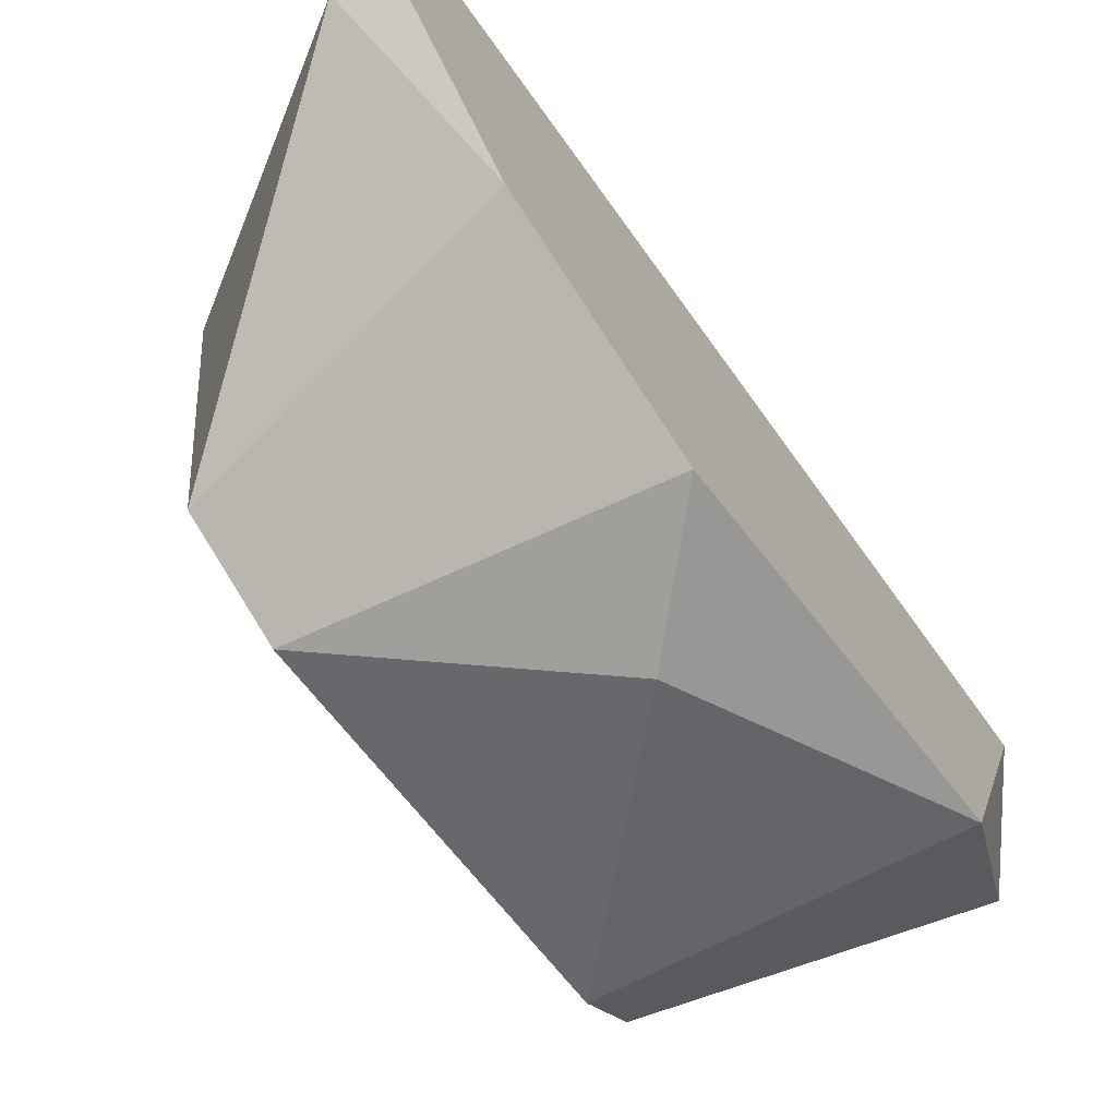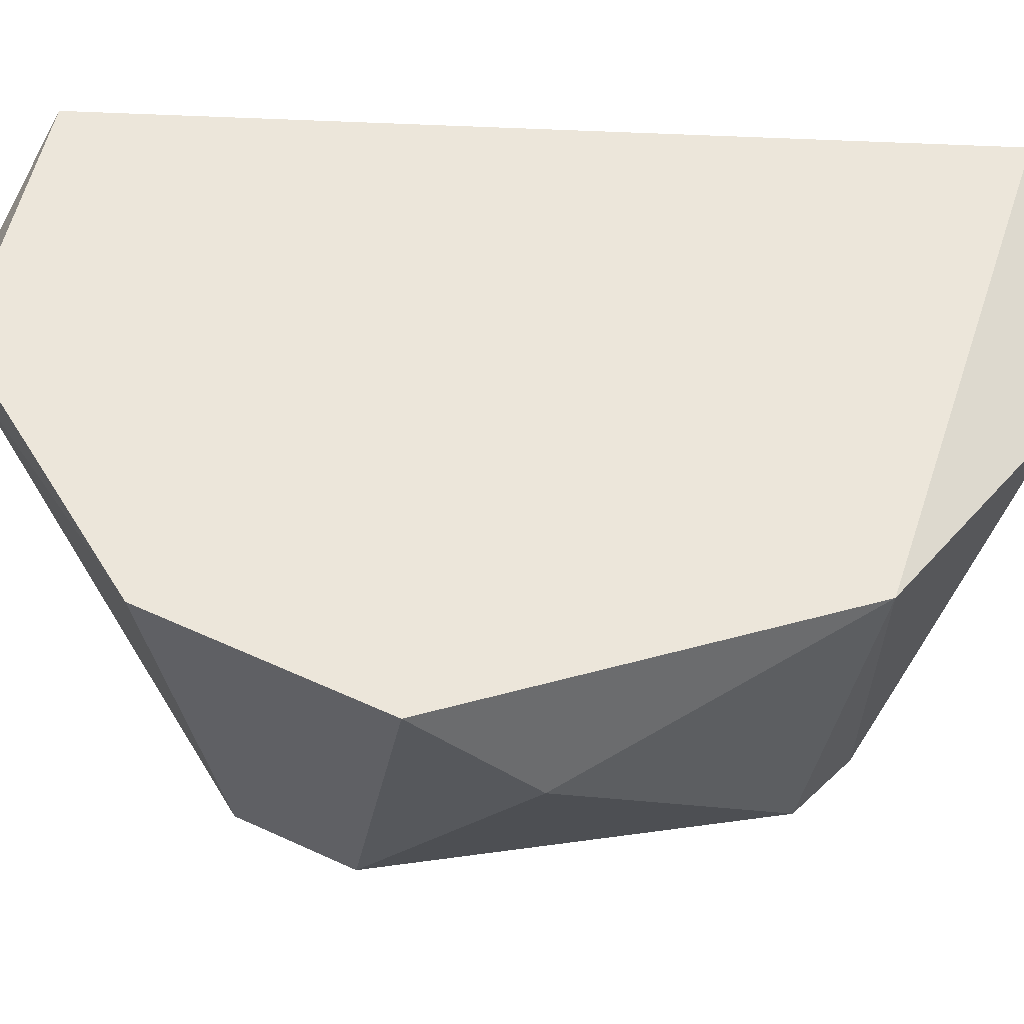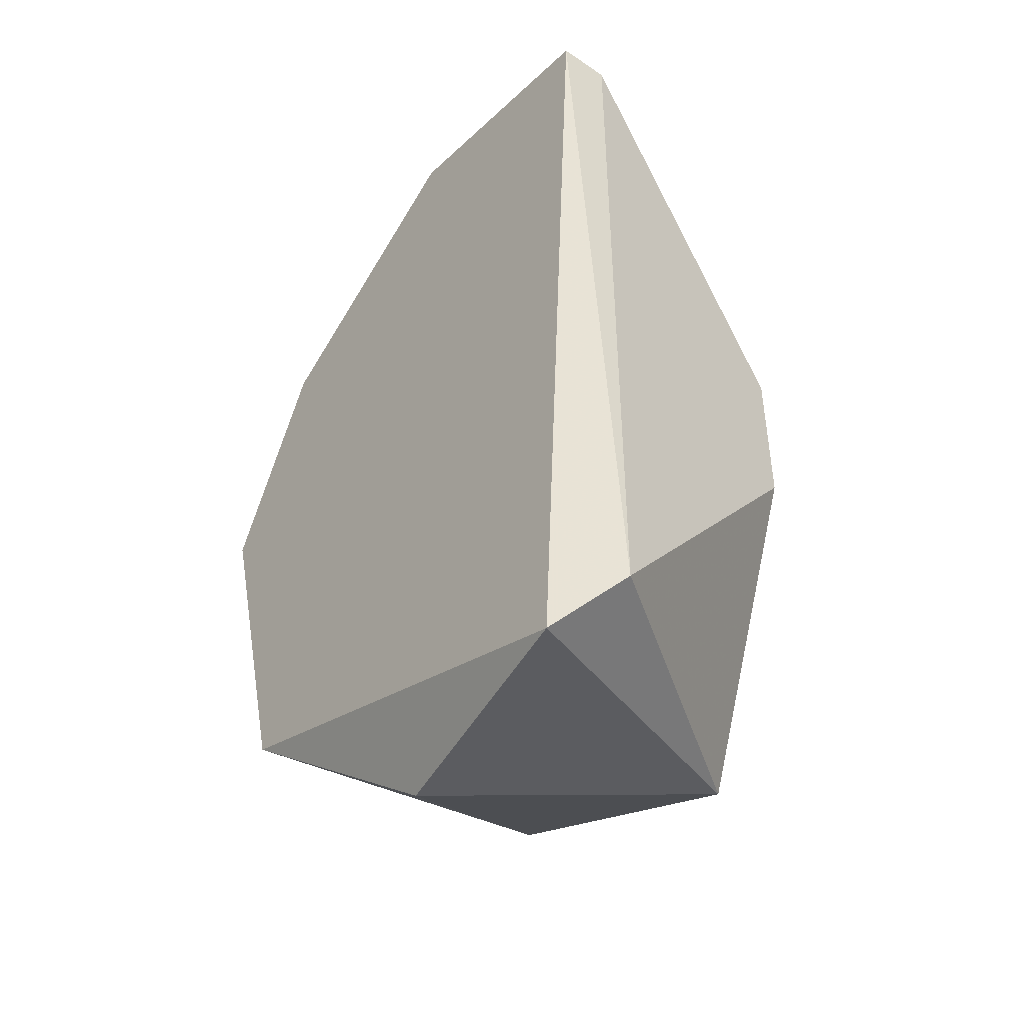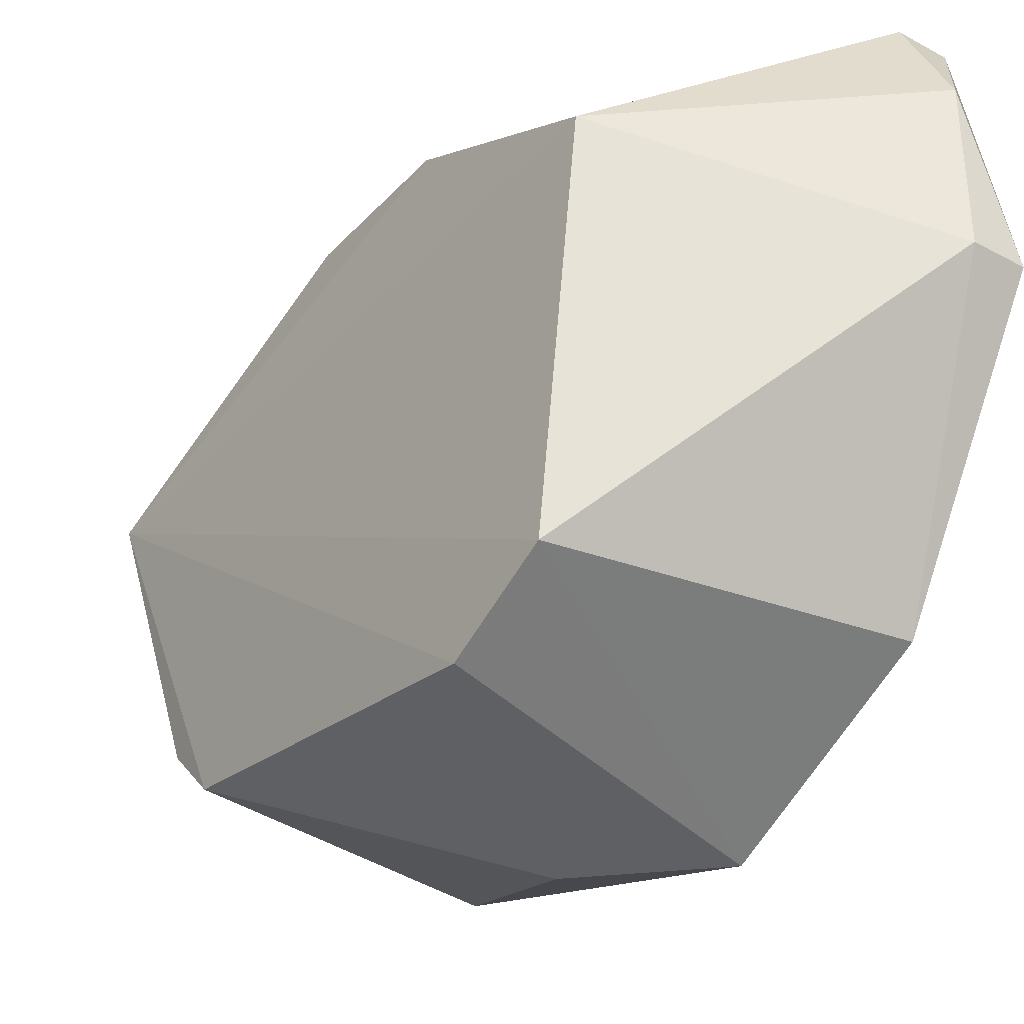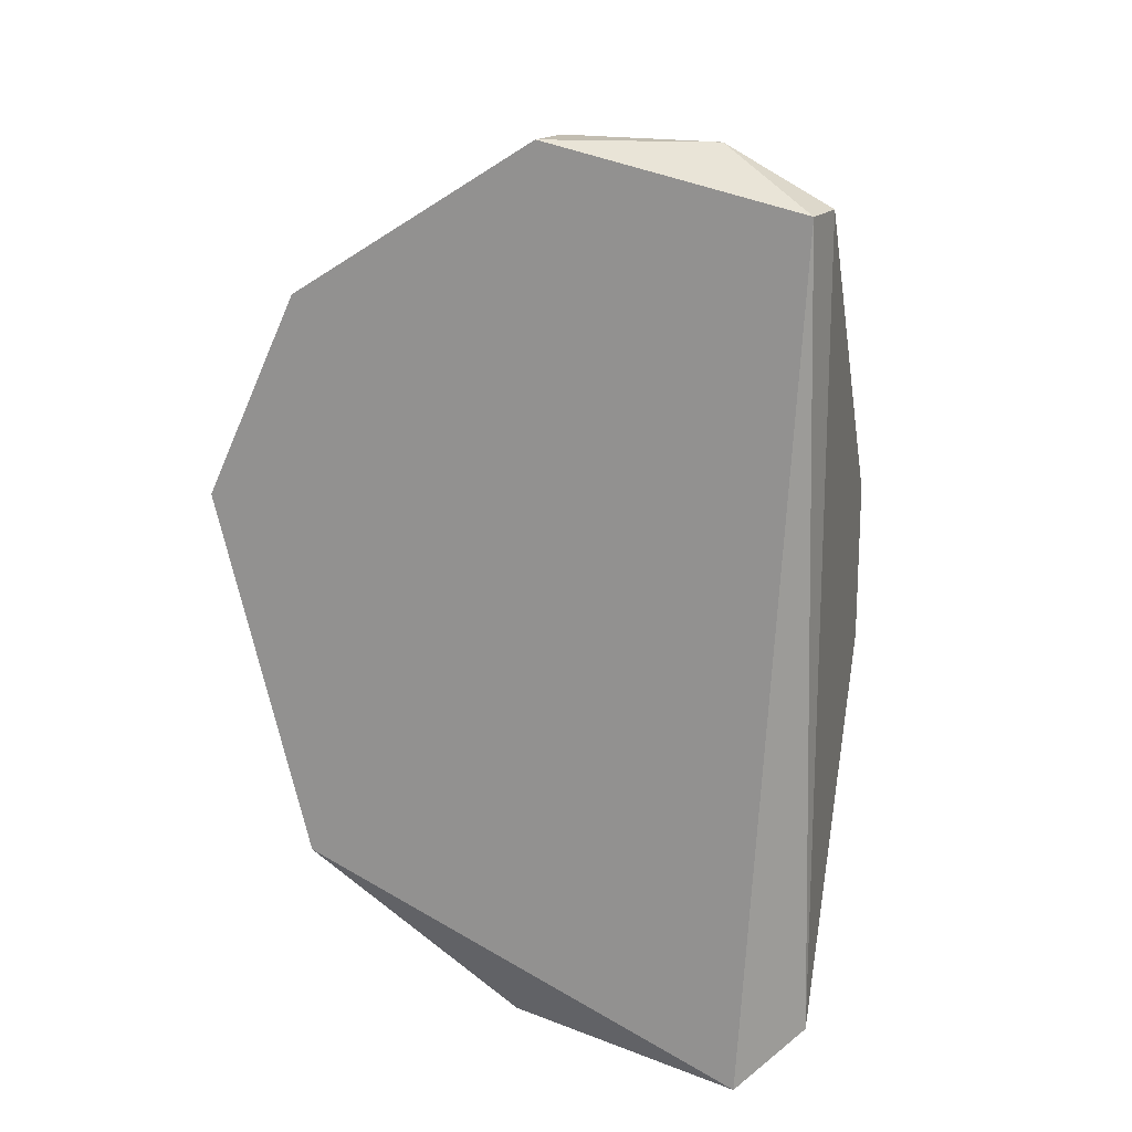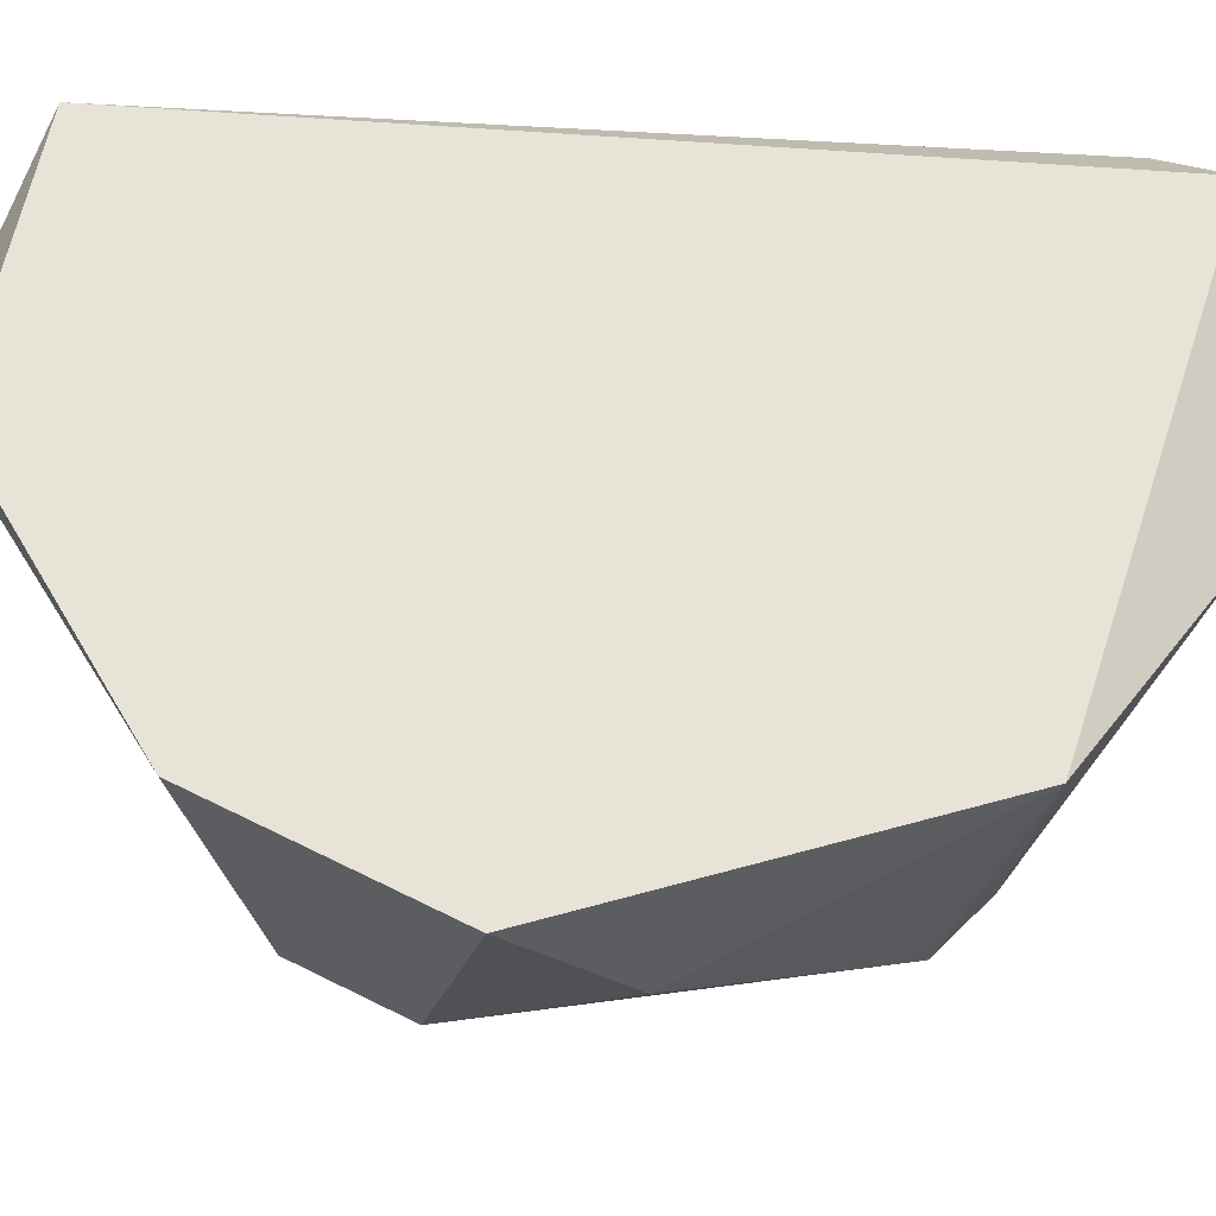
<metadata>
{"format":"obj","ext":"obj","renderer":"f3d","projection":"perspective","resolution":1024,"background":"white","views":[{"elev":-72.2,"azim":-143.7,"up":"+Z"},{"elev":-37.2,"azim":-89.5,"up":"+Z"},{"elev":-44.7,"azim":-38.0,"up":"+Y"},{"elev":-33.8,"azim":144.1,"up":"+Z"},{"elev":16.8,"azim":-63.7,"up":"+Y"},{"elev":-27.4,"azim":-91.1,"up":"+Z"}]}
</metadata>
<code>
v -0.06523 -0.0168 -0.8073
v -0.09753 0.2414 -0.4199
v -0.09753 0.2737 -0.4844
v 0.06392 0.1769 -0.5167
v -0.1298 -0.2752 -0.4521
v 0.07629 -0.2374 -0.5407
v 0.06392 0.1446 -0.7426
v -0.1298 0.1769 -0.7426
v -0.1298 -0.1783 -0.7426
v 0.06392 -0.146 -0.7426
v 0.06392 -0.04909 -0.4521
v -0.1298 0.2414 -0.4199
v -0.09753 -0.2752 -0.6135
v -0.09753 -0.2429 -0.4199
v -0.09753 0.2737 -0.5813
v -0.1298 0.04768 -0.8073
v 0.06392 0.07998 -0.7749
v 0.06392 0.04768 -0.4521
v -0.1298 0.2737 -0.5813
v 0.06392 -0.1783 -0.7104
f 13 9 20
f 3 2 4
f 4 6 7
f 5 8 9
f 9 1 10
f 2 3 12
f 8 5 12
f 6 5 13
f 5 9 13
f 5 6 14
f 11 2 14
f 6 11 14
f 2 12 14
f 12 5 14
f 3 4 15
f 4 7 15
f 7 8 15
f 8 7 16
f 1 9 16
f 9 8 16
f 7 6 17
f 10 1 17
f 6 10 17
f 1 16 17
f 16 7 17
f 4 2 18
f 6 4 18
f 2 11 18
f 11 6 18
f 12 3 19
f 8 12 19
f 3 15 19
f 15 8 19
f 10 6 20
f 9 10 20
f 6 13 20

</code>
